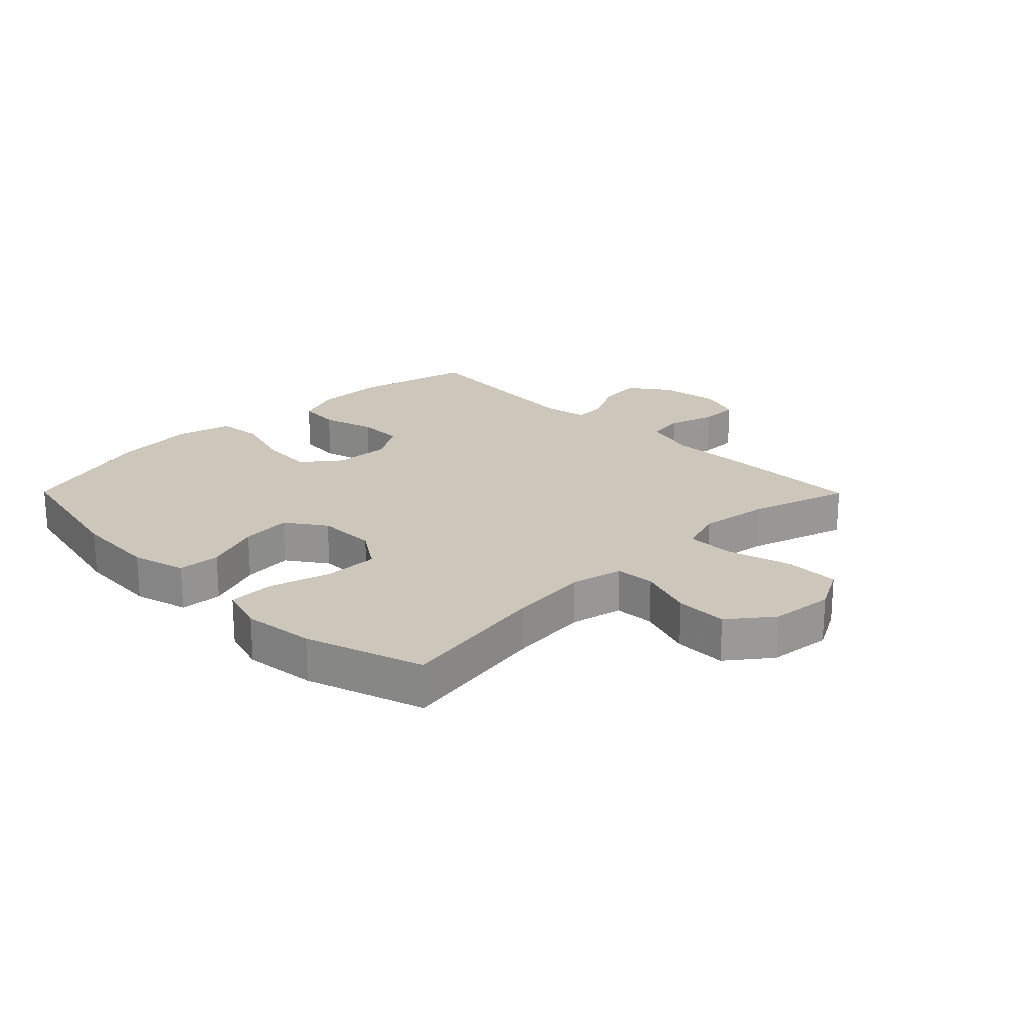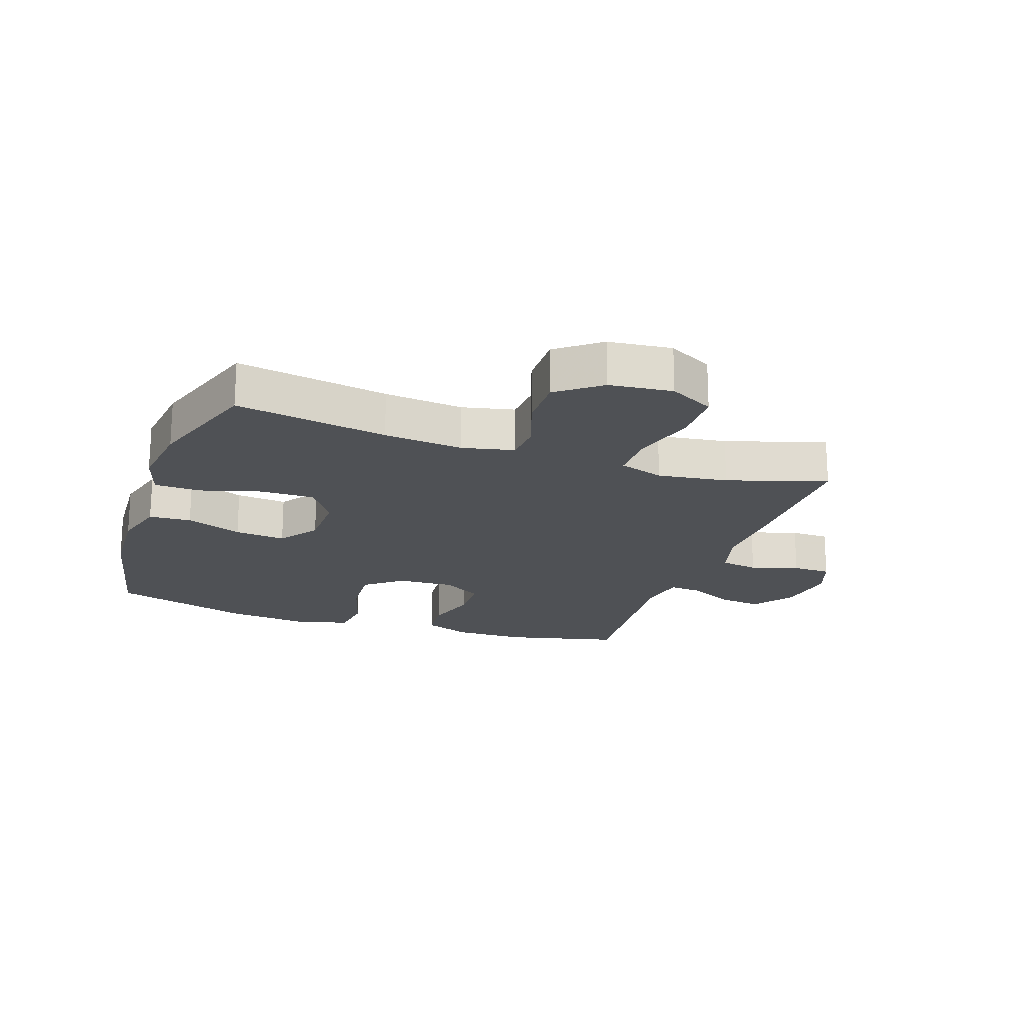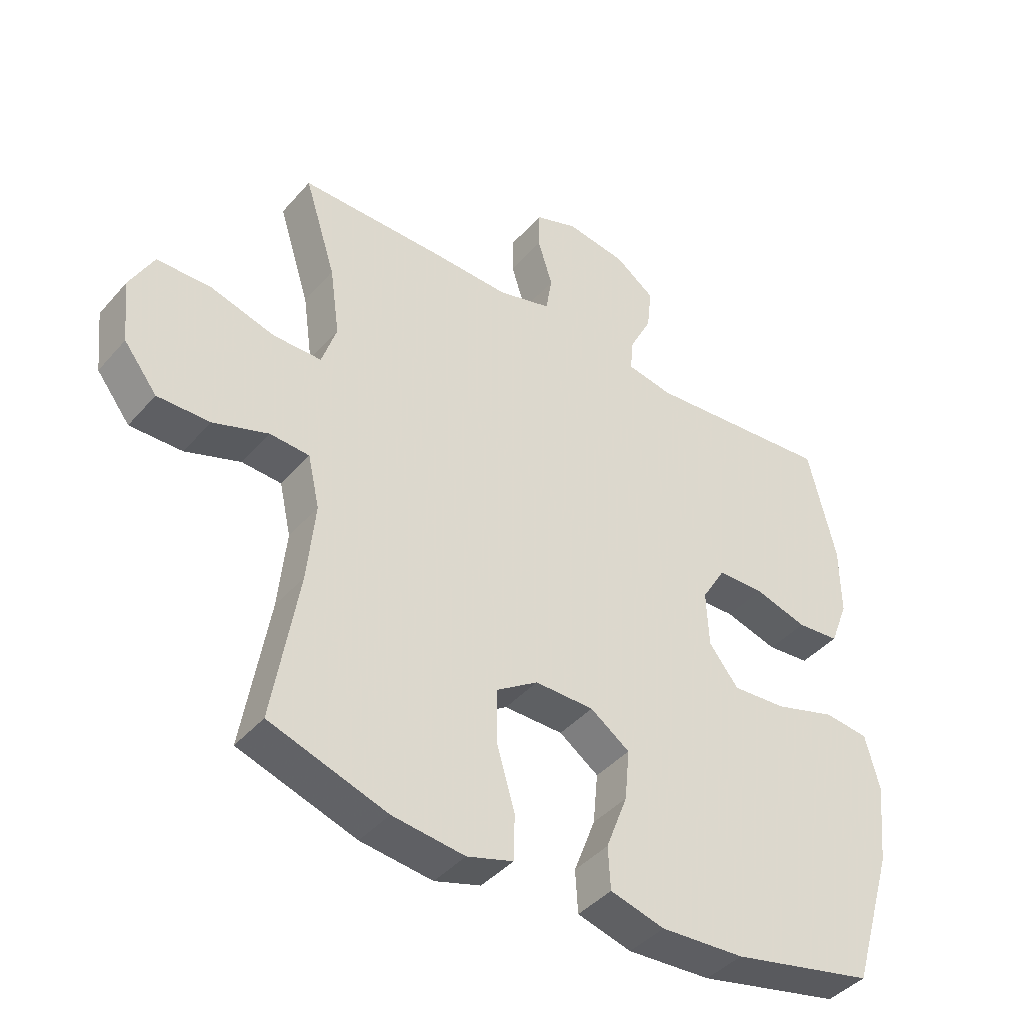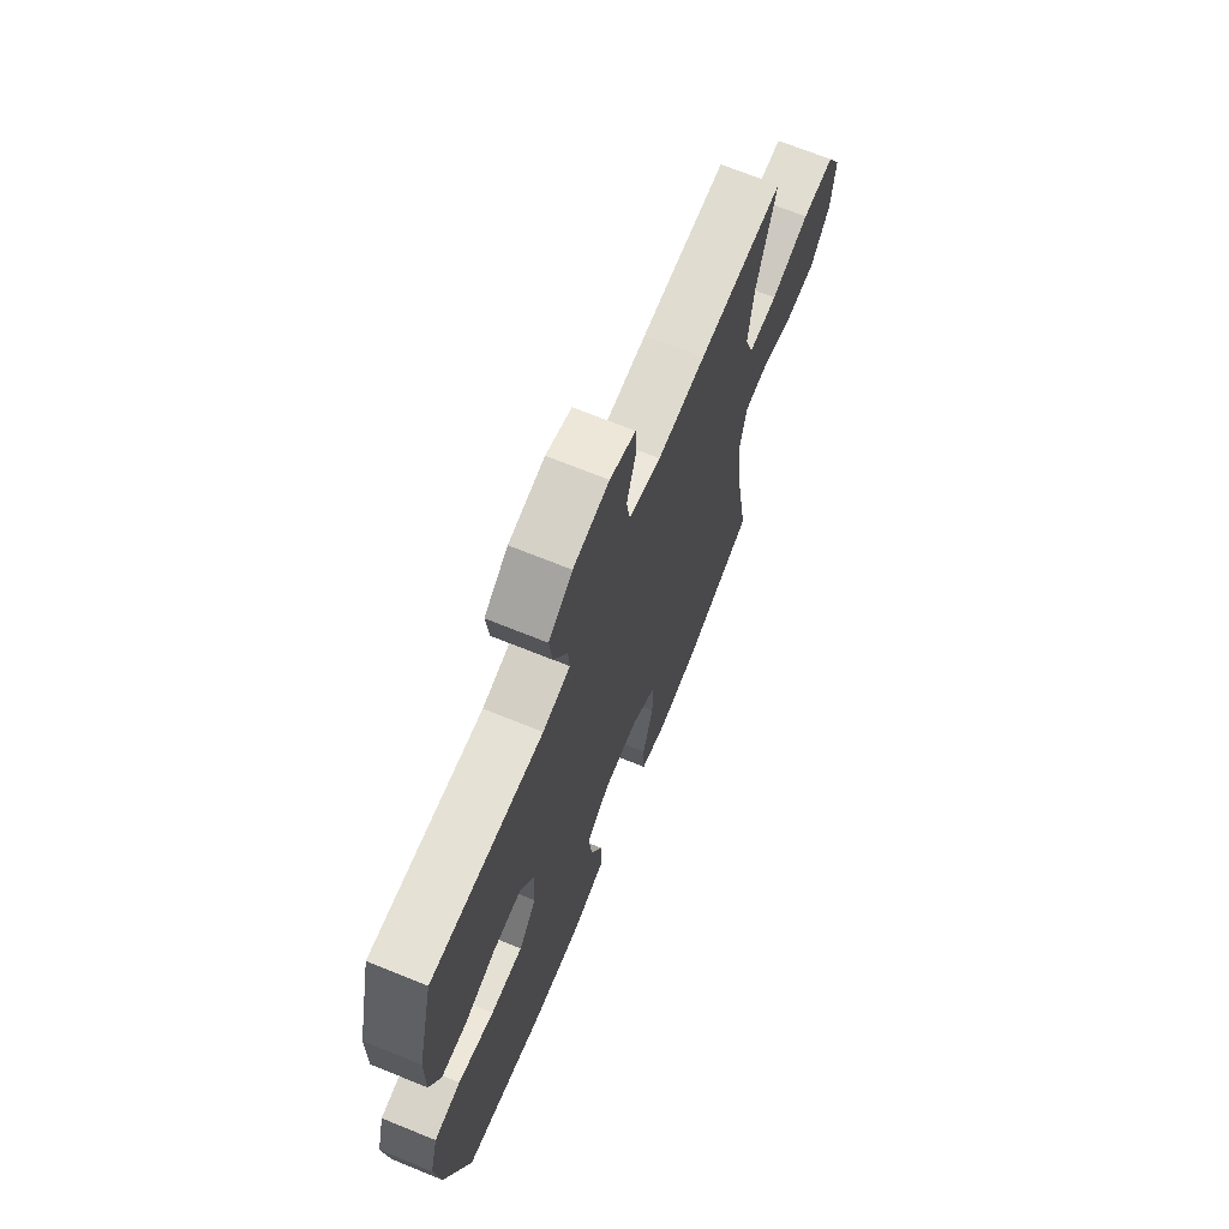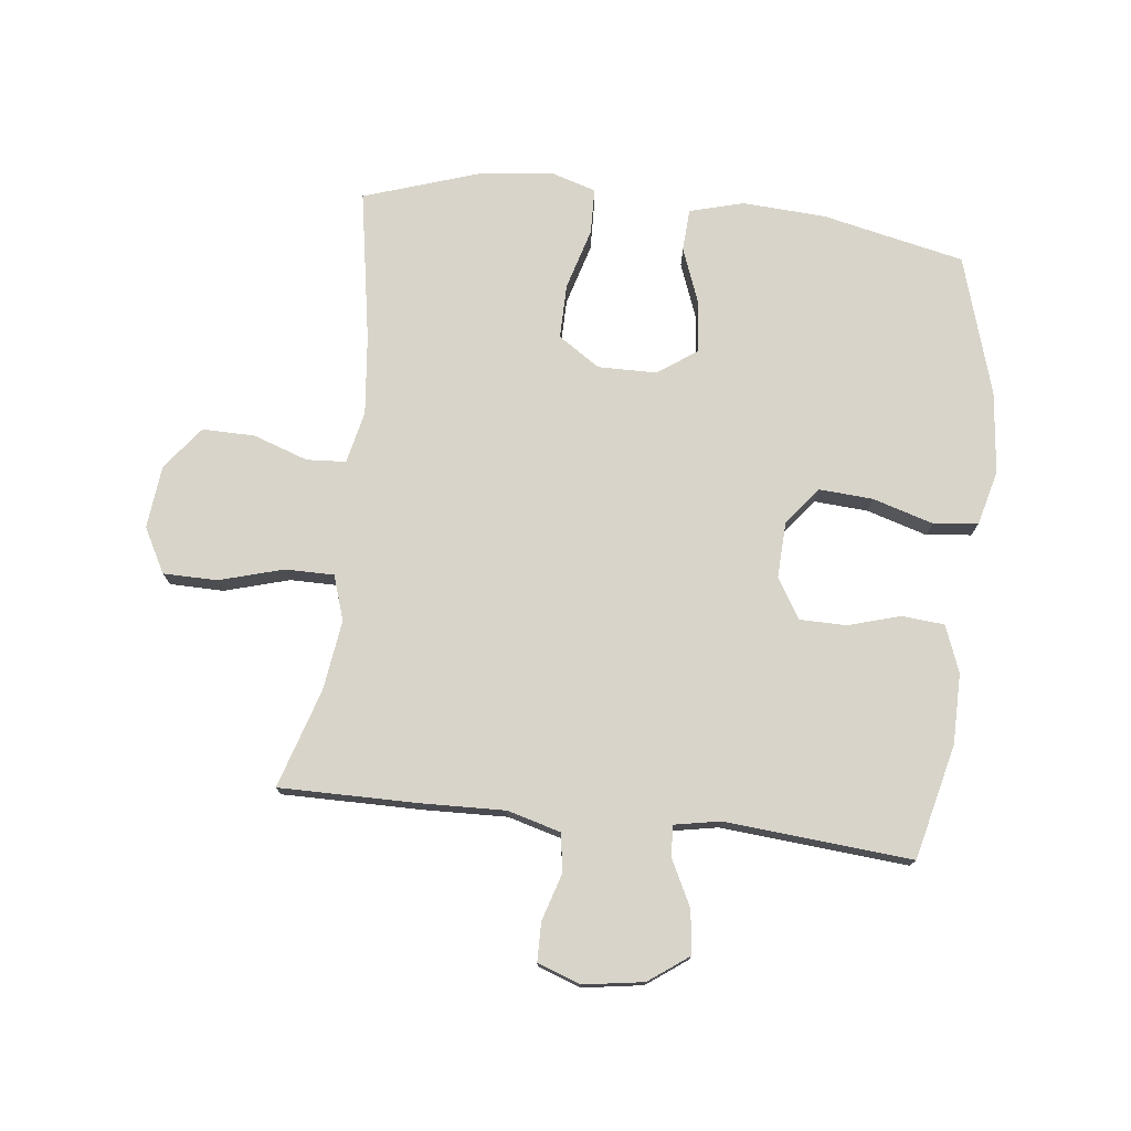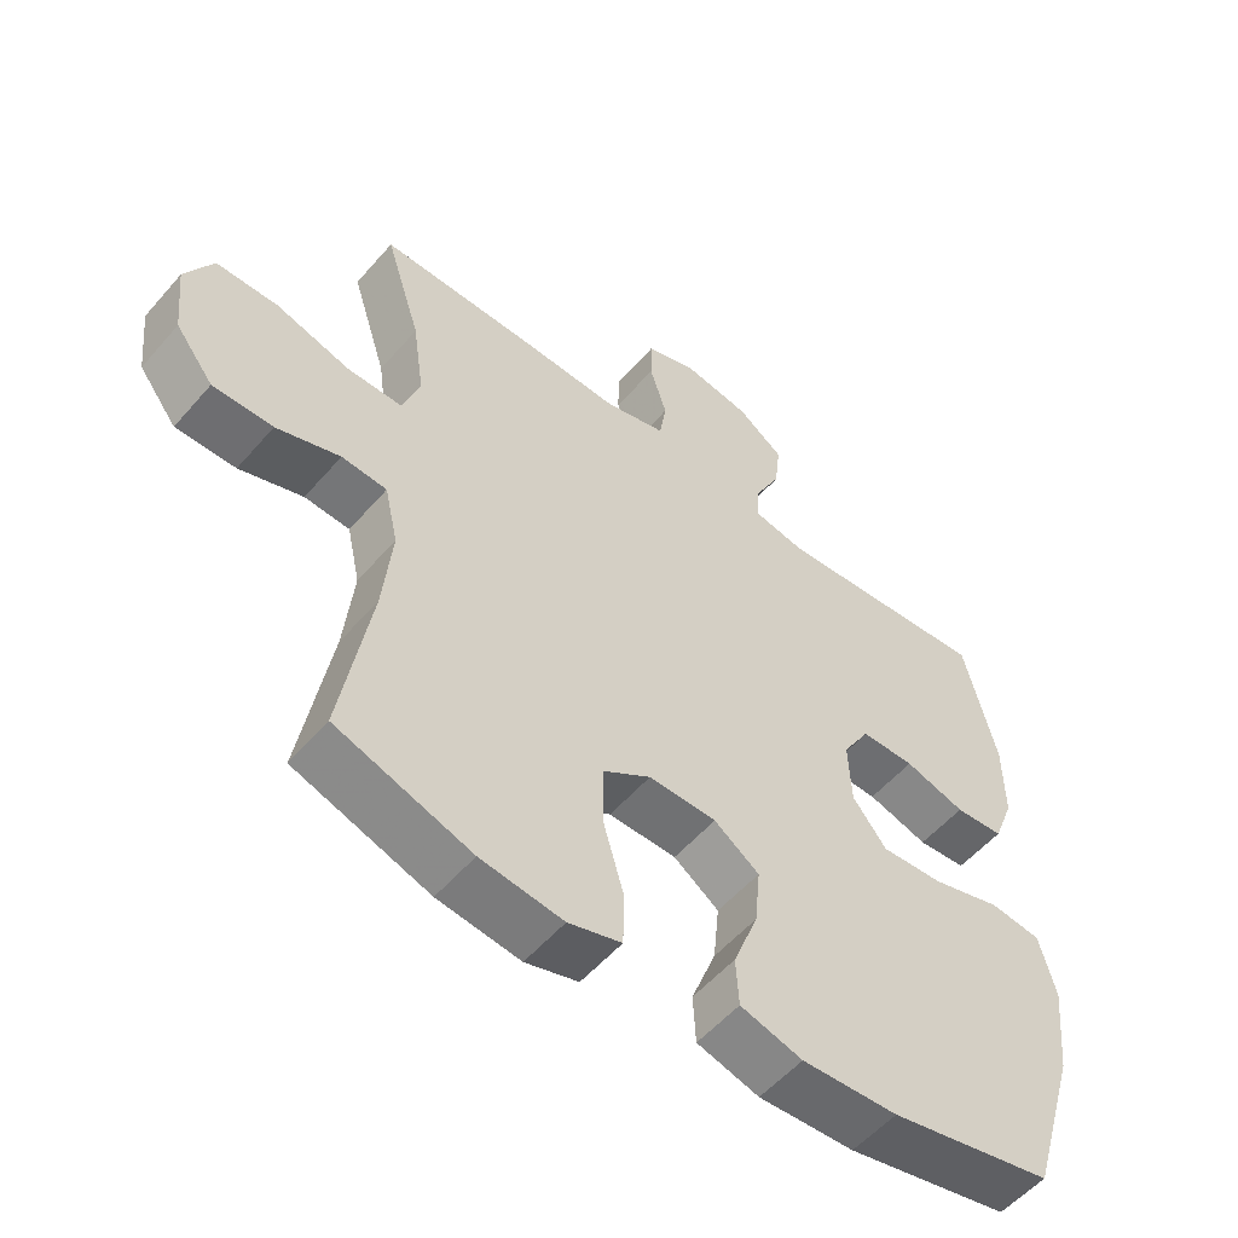
<metadata>
{"format":"obj","ext":"obj","renderer":"f3d","projection":"perspective","resolution":1024,"background":"white","views":[{"elev":21.4,"azim":-134.7,"up":"+Y"},{"elev":-19.7,"azim":-109.1,"up":"+Y"},{"elev":-41.9,"azim":-37.1,"up":"+Z"},{"elev":69.4,"azim":112.1,"up":"+Z"},{"elev":75.5,"azim":6.5,"up":"+Y"},{"elev":-54.8,"azim":-40.0,"up":"+Z"}]}
</metadata>
<code>
v -0.5 0.07 0.5
v -0.268 0.07 0.499
v -0.138 0.07 0.495
v -0.051 0.07 0.519
v -0.041 0.07 0.581
v -0.065 0.07 0.659
v -0.064 0.07 0.722
v 0.006 0.07 0.747
v 0.104 0.07 0.732
v 0.169 0.07 0.685
v 0.161 0.07 0.614
v 0.124 0.07 0.54
v 0.12 0.07 0.488
v 0.195 0.07 0.474
v 0.5 0.07 0.5
v 0.545 0.07 0.313
v 0.546 0.07 0.198
v 0.517 0.07 0.122
v 0.448 0.07 0.116
v 0.362 0.07 0.141
v 0.286 0.07 0.14
v 0.247 0.07 0.075
v 0.251 0.07 -0.017
v 0.299 0.07 -0.078
v 0.387 0.07 -0.072
v 0.486 0.07 -0.042
v 0.559 0.07 -0.05
v 0.582 0.07 -0.139
v 0.568 0.07 -0.273
v 0.5 0.07 -0.5
v 0.268 0.07 -0.551
v 0.132 0.07 -0.559
v 0.044 0.07 -0.535
v 0.04 0.07 -0.466
v 0.075 0.07 -0.374
v 0.083 0.07 -0.291
v 0.019 0.07 -0.246
v -0.077 0.07 -0.245
v -0.145 0.07 -0.29
v -0.144 0.07 -0.379
v -0.115 0.07 -0.479
v -0.117 0.07 -0.554
v -0.192 0.07 -0.577
v -0.309 0.07 -0.563
v -0.5 0.07 -0.5
v -0.458 0.07 -0.252
v -0.445 0.07 -0.123
v -0.464 0.07 -0.038
v -0.528 0.07 -0.034
v -0.618 0.07 -0.065
v -0.703 0.07 -0.066
v -0.757 0.07 0.004
v -0.768 0.07 0.107
v -0.729 0.07 0.18
v -0.641 0.07 0.181
v -0.536 0.07 0.151
v -0.457 0.07 0.151
v -0.433 0.07 0.224
v -0.449 0.07 0.338
v -0.5 0 0.5
v -0.268 0 0.499
v -0.138 0 0.495
v -0.051 0 0.519
v -0.041 0 0.581
v -0.065 0 0.659
v -0.064 0 0.722
v 0.006 0 0.747
v 0.104 0 0.732
v 0.169 0 0.685
v 0.161 0 0.614
v 0.124 0 0.54
v 0.12 0 0.488
v 0.195 0 0.474
v 0.5 0 0.5
v 0.545 0 0.313
v 0.546 0 0.198
v 0.517 0 0.122
v 0.448 0 0.116
v 0.362 0 0.141
v 0.286 0 0.14
v 0.247 0 0.075
v 0.251 0 -0.017
v 0.299 0 -0.078
v 0.387 0 -0.072
v 0.486 0 -0.042
v 0.559 0 -0.05
v 0.582 0 -0.139
v 0.568 0 -0.273
v 0.5 0 -0.5
v 0.268 0 -0.551
v 0.132 0 -0.559
v 0.044 0 -0.535
v 0.04 0 -0.466
v 0.075 0 -0.374
v 0.083 0 -0.291
v 0.019 0 -0.246
v -0.077 0 -0.245
v -0.145 0 -0.29
v -0.144 0 -0.379
v -0.115 0 -0.479
v -0.117 0 -0.554
v -0.192 0 -0.577
v -0.309 0 -0.563
v -0.5 0 -0.5
v -0.458 0 -0.252
v -0.445 0 -0.123
v -0.464 0 -0.038
v -0.528 0 -0.034
v -0.618 0 -0.065
v -0.703 0 -0.066
v -0.757 0 0.004
v -0.768 0 0.107
v -0.729 0 0.18
v -0.641 0 0.181
v -0.536 0 0.151
v -0.457 0 0.151
v -0.433 0 0.224
v -0.449 0 0.338
f 53 54 55 56
f 53 56 57
f 52 53 57
f 49 50 51 52
f 48 49 52 57
f 47 48 57 58
f 43 44 45 46
f 43 46 47
f 40 41 42 43
f 39 40 43 47
f 38 39 47 58
f 32 33 34 35
f 32 35 36
f 31 32 36
f 30 31 36
f 29 30 36 37
f 25 26 27 28
f 24 25 28 29
f 17 18 19 20
f 17 20 21
f 14 15 16 17
f 13 14 17 21
f 9 10 11 12
f 9 12 13
f 8 9 13
f 5 6 7 8
f 4 5 8 13
f 3 4 13 21
f 59 1 2 3
f 37 38 58 59
f 24 29 37 59
f 23 24 59
f 22 23 59 3
f 3 21 22
f 115 114 113 112
f 116 115 112
f 116 112 111
f 111 110 109 108
f 116 111 108 107
f 117 116 107 106
f 105 104 103 102
f 106 105 102
f 102 101 100 99
f 106 102 99 98
f 117 106 98 97
f 94 93 92 91
f 95 94 91
f 95 91 90
f 95 90 89
f 96 95 89 88
f 87 86 85 84
f 88 87 84 83
f 79 78 77 76
f 80 79 76
f 76 75 74 73
f 80 76 73 72
f 71 70 69 68
f 72 71 68
f 72 68 67
f 67 66 65 64
f 72 67 64 63
f 80 72 63 62
f 62 61 60 118
f 118 117 97 96
f 118 96 88 83
f 118 83 82
f 62 118 82 81
f 81 80 62
f 1 60 61 2
f 2 61 62 3
f 3 62 63 4
f 4 63 64 5
f 5 64 65 6
f 6 65 66 7
f 7 66 67 8
f 8 67 68 9
f 9 68 69 10
f 10 69 70 11
f 11 70 71 12
f 12 71 72 13
f 13 72 73 14
f 14 73 74 15
f 15 74 75 16
f 16 75 76 17
f 17 76 77 18
f 18 77 78 19
f 19 78 79 20
f 20 79 80 21
f 21 80 81 22
f 22 81 82 23
f 23 82 83 24
f 24 83 84 25
f 25 84 85 26
f 26 85 86 27
f 27 86 87 28
f 28 87 88 29
f 29 88 89 30
f 30 89 90 31
f 31 90 91 32
f 32 91 92 33
f 33 92 93 34
f 34 93 94 35
f 35 94 95 36
f 36 95 96 37
f 37 96 97 38
f 38 97 98 39
f 39 98 99 40
f 40 99 100 41
f 41 100 101 42
f 42 101 102 43
f 43 102 103 44
f 44 103 104 45
f 45 104 105 46
f 46 105 106 47
f 47 106 107 48
f 48 107 108 49
f 49 108 109 50
f 50 109 110 51
f 51 110 111 52
f 52 111 112 53
f 53 112 113 54
f 54 113 114 55
f 55 114 115 56
f 56 115 116 57
f 57 116 117 58
f 58 117 118 59
f 59 118 60 1

</code>
